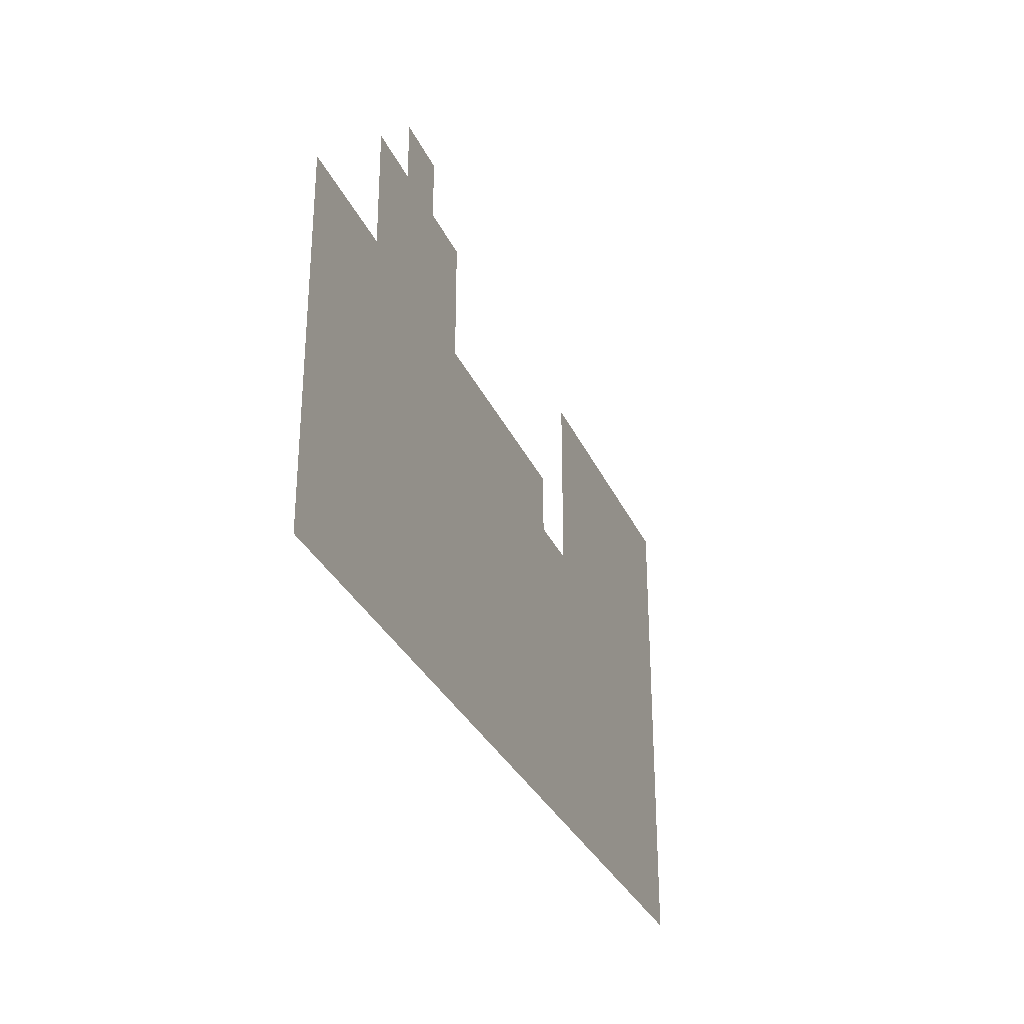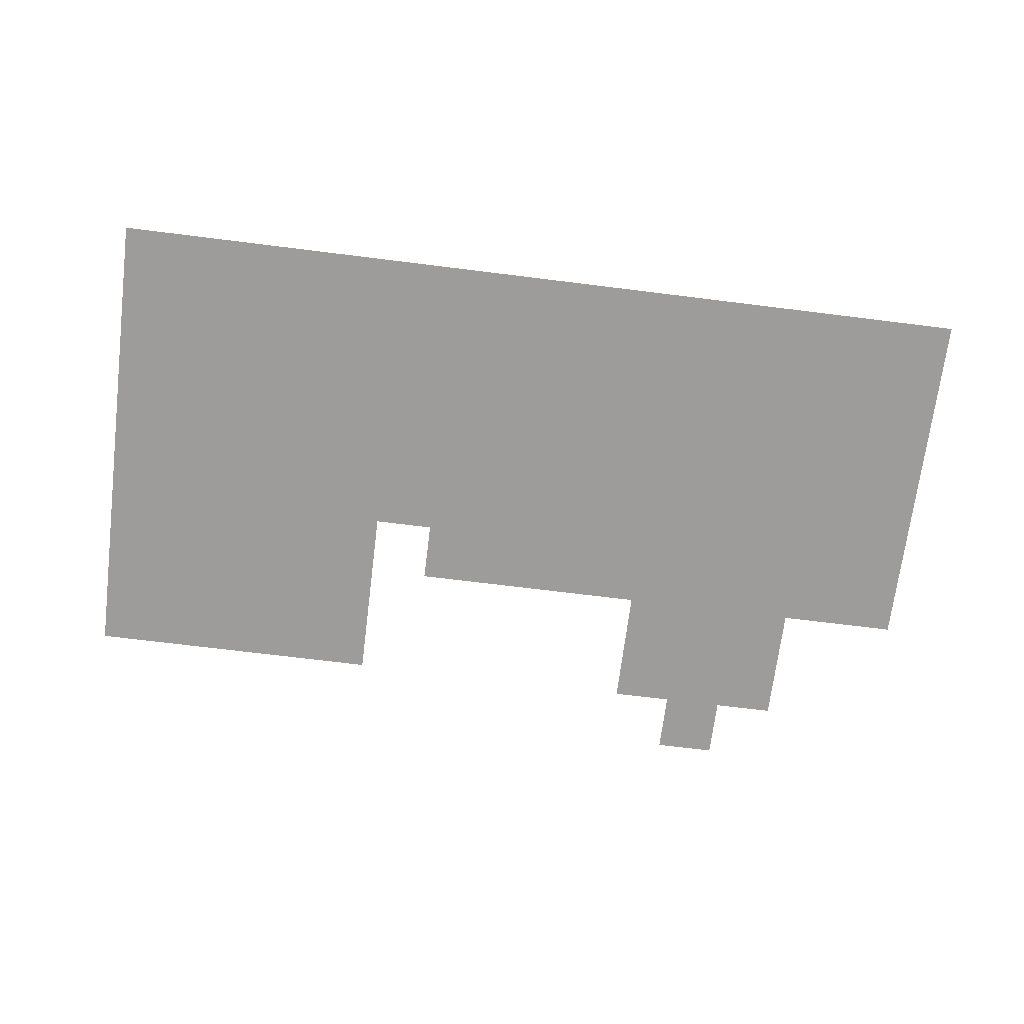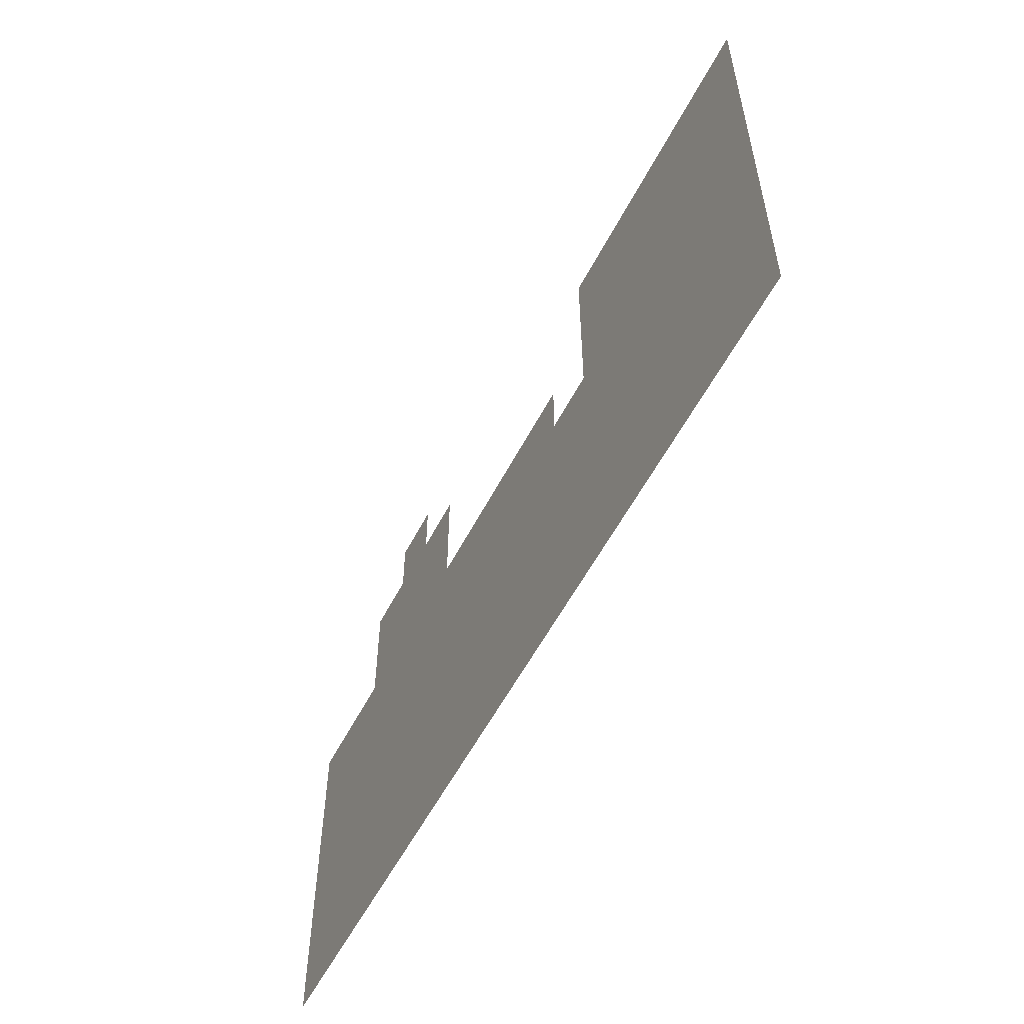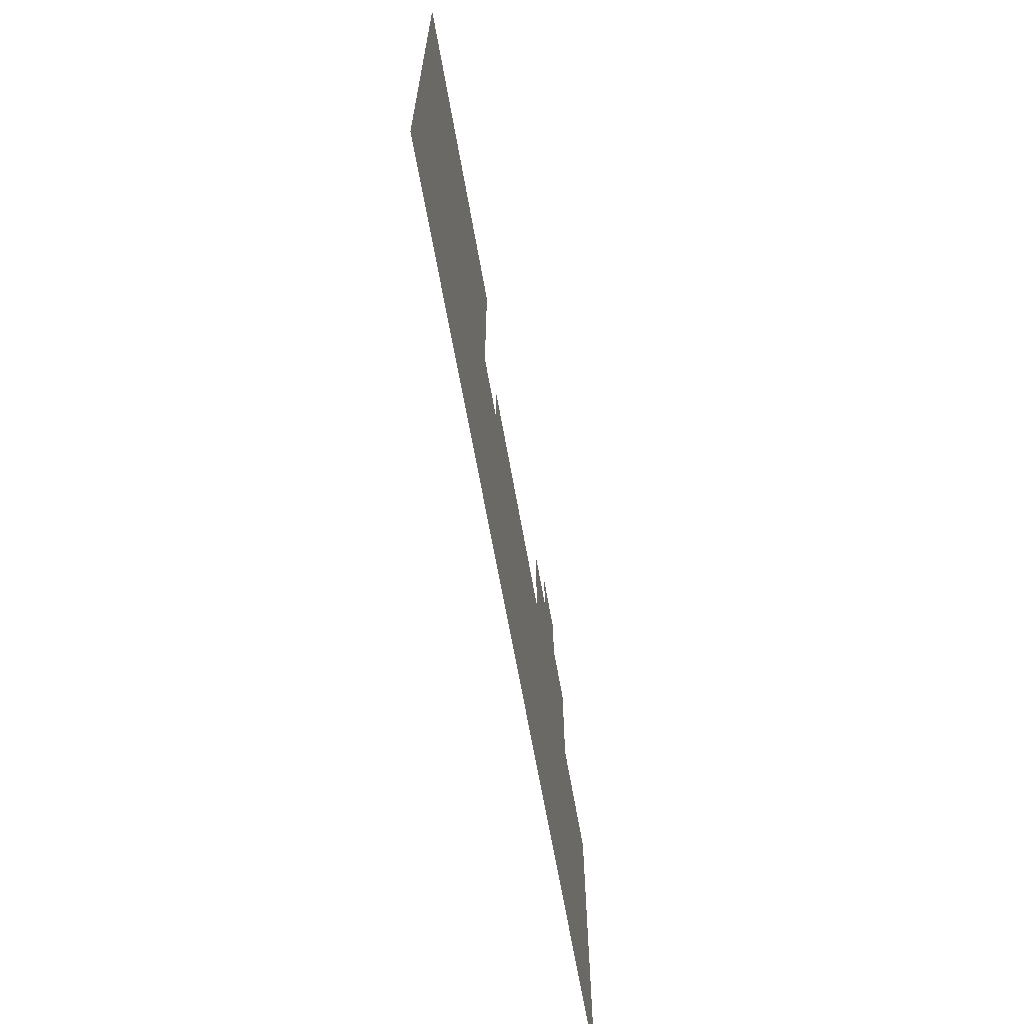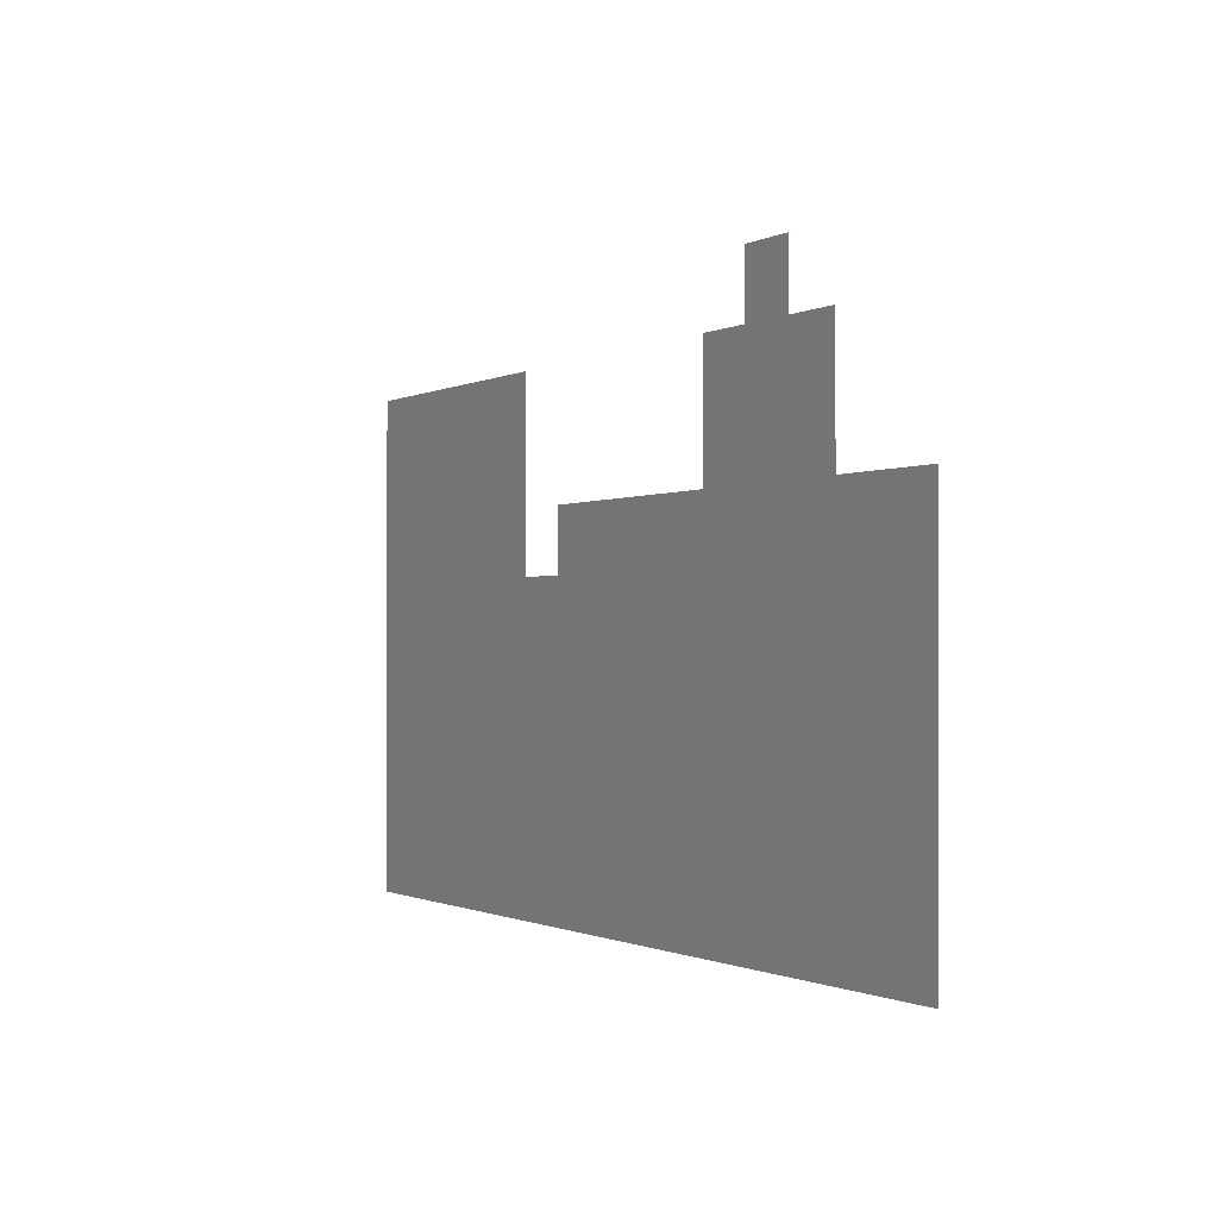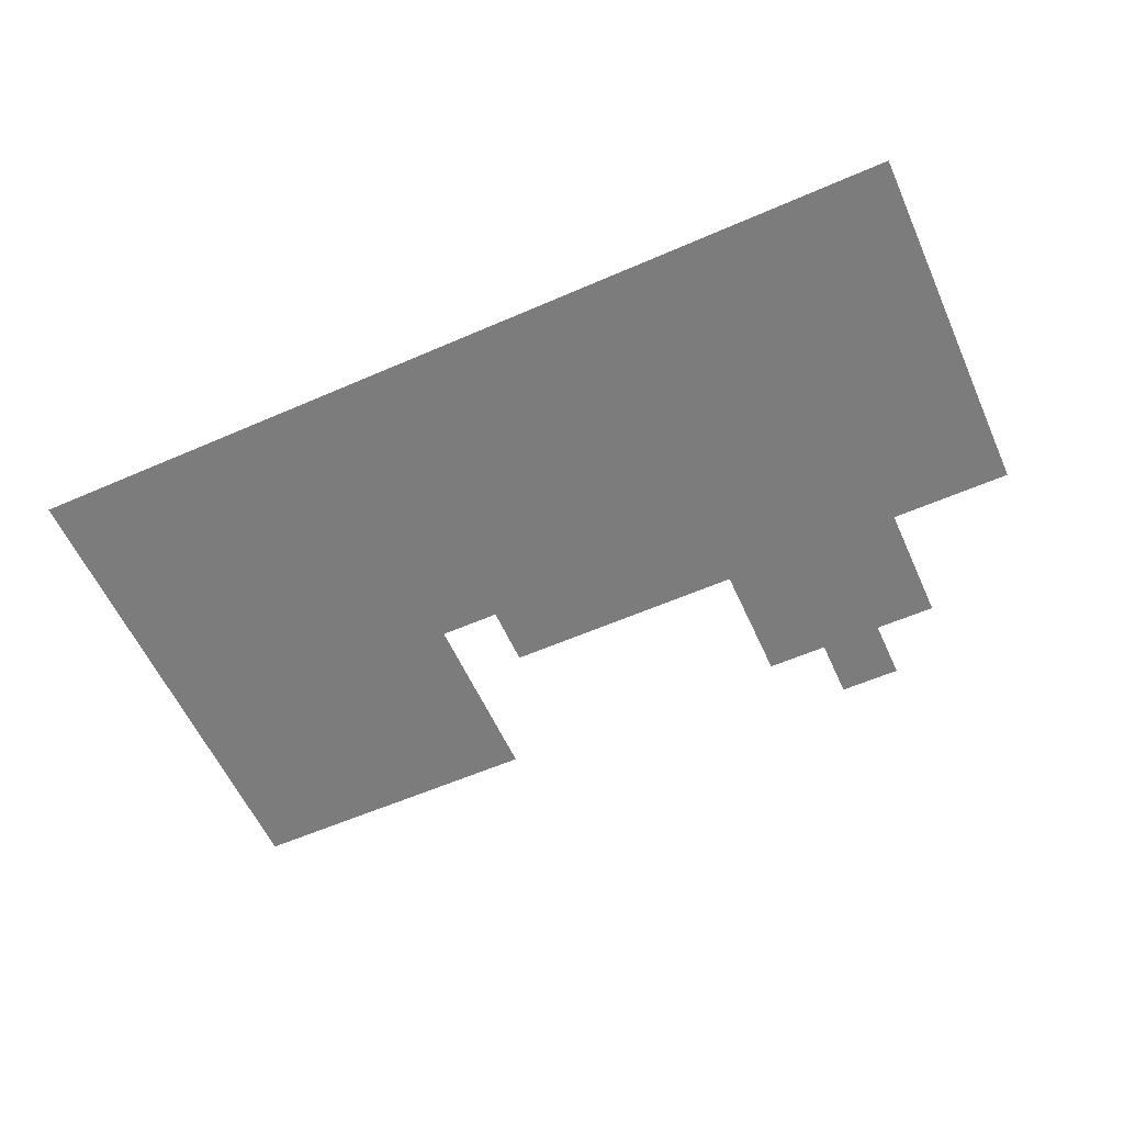
<metadata>
{"format":"obj","ext":"obj","renderer":"f3d","projection":"perspective","resolution":1024,"background":"white","views":[{"elev":-30.9,"azim":110.9,"up":"+Y"},{"elev":-70.2,"azim":-7.1,"up":"+Z"},{"elev":-55.7,"azim":-117.0,"up":"+Y"},{"elev":-65.7,"azim":-80.0,"up":"+Y"},{"elev":-0.9,"azim":61.1,"up":"+Y"},{"elev":-58.8,"azim":24.2,"up":"+Z"}]}
</metadata>
<code>
v -4 -4 0
v -5 -4 0
v -5 -3 0
v -4 -3 0
v -3 -5 0
v -4 -5 0
v -3 -4 0
v -5 -5 0
v -6 -5 0
v -6 -4 0
v -11 -5 0
v -12 -5 0
v -12 -4 0
v -11 -4 0
v -13 -5 0
v -13 -4 0
v -14 -5 0
v -14 -4 0
v -15 -5 0
v -15 -4 0
v -16 -5 0
v -16 -4 0
v -3 -6 0
v -4 -6 0
v -5 -6 0
v -6 -6 0
v -11 -6 0
v -12 -6 0
v -14 -6 0
v -15 -6 0
v -16 -6 0
v -1 -7 0
v -2 -7 0
v -2 -6 0
v -1 -6 0
v -3 -7 0
v -4 -7 0
v -5 -7 0
v -6 -7 0
v -7 -7 0
v -7 -6 0
v -8 -7 0
v -8 -6 0
v -9 -7 0
v -9 -6 0
v -10 -7 0
v -10 -6 0
v -11 -7 0
v -12 -7 0
v -13 -7 0
v -14 -7 0
v -13 -6 0
v -15 -7 0
v -16 -7 0
v -1 -8 0
v -2 -8 0
v -3 -8 0
v -4 -8 0
v -5 -8 0
v -6 -8 0
v -7 -8 0
v -8 -8 0
v -9 -8 0
v -10 -8 0
v -11 -8 0
v -12 -8 0
v -13 -8 0
v -14 -8 0
v -15 -8 0
v -16 -8 0
v -1 -9 0
v -2 -9 0
v -3 -9 0
v -4 -9 0
v -5 -9 0
v -6 -9 0
v -7 -9 0
v -8 -9 0
v -9 -9 0
v -10 -9 0
v -11 -9 0
v -12 -9 0
v -13 -9 0
v -14 -9 0
v -15 -9 0
v -16 -9 0
v -1 -10 0
v -2 -10 0
v -3 -10 0
v -4 -10 0
v -5 -10 0
v -6 -10 0
v -7 -10 0
v -8 -10 0
v -9 -10 0
v -10 -10 0
v -11 -10 0
v -12 -10 0
v -13 -10 0
v -14 -10 0
v -15 -10 0
v -16 -10 0
v -1 -11 0
v -2 -11 0
v -3 -11 0
v -4 -11 0
v -5 -11 0
v -6 -11 0
v -7 -11 0
v -8 -11 0
v -9 -11 0
v -10 -11 0
v -11 -11 0
v -12 -11 0
v -13 -11 0
v -14 -11 0
v -15 -11 0
v -16 -11 0
v -1 -12 0
v -2 -12 0
v -3 -12 0
v -4 -12 0
v -5 -12 0
v -6 -12 0
v -7 -12 0
v -8 -12 0
v -9 -12 0
v -10 -12 0
v -11 -12 0
v -12 -12 0
v -13 -12 0
v -14 -12 0
v -15 -12 0
v -16 -12 0
g mesh_0001
f 1 2 3 4
f 5 6 1 7
f 6 8 2 1
f 8 9 10 2
f 11 12 13 14
f 12 15 16 13
f 15 17 18 16
f 17 19 20 18
f 19 21 22 20
f 23 24 6 5
f 24 25 8 6
f 25 26 9 8
f 27 28 12 11
f 29 30 19 17
f 30 31 21 19
f 32 33 34 35
f 33 36 23 34
f 36 37 24 23
f 37 38 25 24
f 38 39 26 25
f 39 40 41 26
f 40 42 43 41
f 42 44 45 43
f 44 46 47 45
f 48 49 28 27
f 50 51 29 52
f 51 53 30 29
f 53 54 31 30
f 55 56 33 32
f 56 57 36 33
f 57 58 37 36
f 58 59 38 37
f 59 60 39 38
f 60 61 40 39
f 61 62 42 40
f 63 64 46 44
f 64 65 48 46
f 65 66 49 48
f 66 67 50 49
f 67 68 51 50
f 68 69 53 51
f 69 70 54 53
f 71 72 56 55
f 72 73 57 56
f 73 74 58 57
f 74 75 59 58
f 75 76 60 59
f 76 77 61 60
f 77 78 62 61
f 78 79 63 62
f 79 80 64 63
f 80 81 65 64
f 81 82 66 65
f 82 83 67 66
f 83 84 68 67
f 84 85 69 68
f 85 86 70 69
f 87 88 72 71
f 88 89 73 72
f 89 90 74 73
f 90 91 75 74
f 91 92 76 75
f 92 93 77 76
f 93 94 78 77
f 94 95 79 78
f 95 96 80 79
f 96 97 81 80
f 97 98 82 81
f 98 99 83 82
f 99 100 84 83
f 100 101 85 84
f 101 102 86 85
f 103 104 88 87
f 104 105 89 88
f 105 106 90 89
f 106 107 91 90
f 107 108 92 91
f 108 109 93 92
f 109 110 94 93
f 110 111 95 94
f 111 112 96 95
f 112 113 97 96
f 113 114 98 97
f 114 115 99 98
f 115 116 100 99
f 116 117 101 100
f 117 118 102 101
f 119 120 104 103
f 120 121 105 104
f 121 122 106 105
f 122 123 107 106
f 123 124 108 107
f 124 125 109 108
f 125 126 110 109
f 126 127 111 110
f 127 128 112 111
f 128 129 113 112
f 129 130 114 113
f 130 131 115 114
f 131 132 116 115
f 132 133 117 116
f 133 134 118 117
g mesh_0002
f 28 52 15 12
g mesh_0003
f 28 52 15 12
g mesh_0004
f 28 52 15 12
g mesh_0005
f 52 29 17 15
f 49 50 52 28
f 62 63 44 42
g mesh_0006
f 52 29 17 15
f 49 50 52 28
f 62 63 44 42
g mesh_0007
f 52 29 17 15
f 49 50 52 28
f 62 63 44 42
g mesh_0008
f 52 29 17 15
f 49 50 52 28
f 62 63 44 42
g mesh_0009
f 6 8 2 1
f 24 25 8 6
f 28 52 15 12
f 37 38 25 24
f 49 50 52 28
f 50 51 29 52
f 56 57 36 33
f 57 58 37 36
f 58 59 38 37
f 59 60 39 38
f 60 61 40 39
f 61 62 42 40
f 62 63 44 42
f 63 64 46 44
f 65 66 49 48
f 66 67 50 49
f 67 68 51 50
f 68 69 53 51
f 72 73 57 56
f 73 74 58 57
f 74 75 59 58
f 75 76 60 59
f 76 77 61 60
f 77 78 62 61
f 78 79 63 62
f 79 80 64 63
f 80 81 65 64
f 81 82 66 65
f 82 83 67 66
f 83 84 68 67
f 84 85 69 68
f 88 89 73 72
f 89 90 74 73
f 90 91 75 74
f 91 92 76 75
f 92 93 77 76
f 93 94 78 77
f 94 95 79 78
f 95 96 80 79
f 96 97 81 80
f 97 98 82 81
f 98 99 83 82
f 99 100 84 83
f 100 101 85 84
f 104 105 89 88
f 105 106 90 89
f 106 107 91 90
f 107 108 92 91
f 108 109 93 92
f 109 110 94 93
f 110 111 95 94
f 111 112 96 95
f 112 113 97 96
f 113 114 98 97
f 114 115 99 98
f 115 116 100 99
f 116 117 101 100
g mesh_0010
f 52 29 17 15
f 51 53 30 29
g mesh_0011
f 52 29 17 15
f 51 53 30 29
g mesh_0012
f 52 29 17 15
f 51 53 30 29
g mesh_0013
f 52 29 17 15
f 51 53 30 29
g mesh_0014
f 29 30 19 17
g mesh_0015
f 29 30 19 17
g mesh_0016
f 29 30 19 17

</code>
